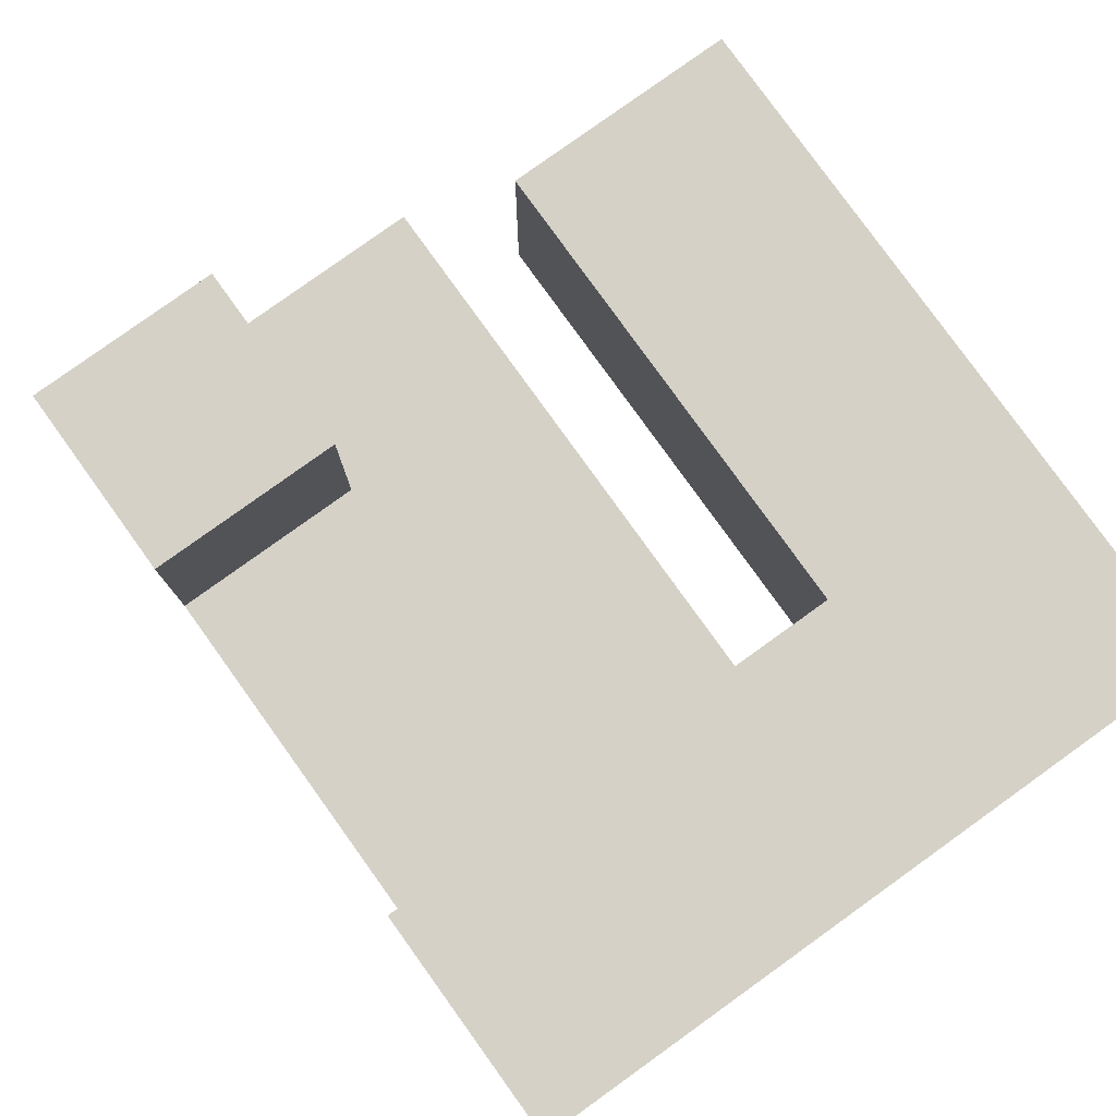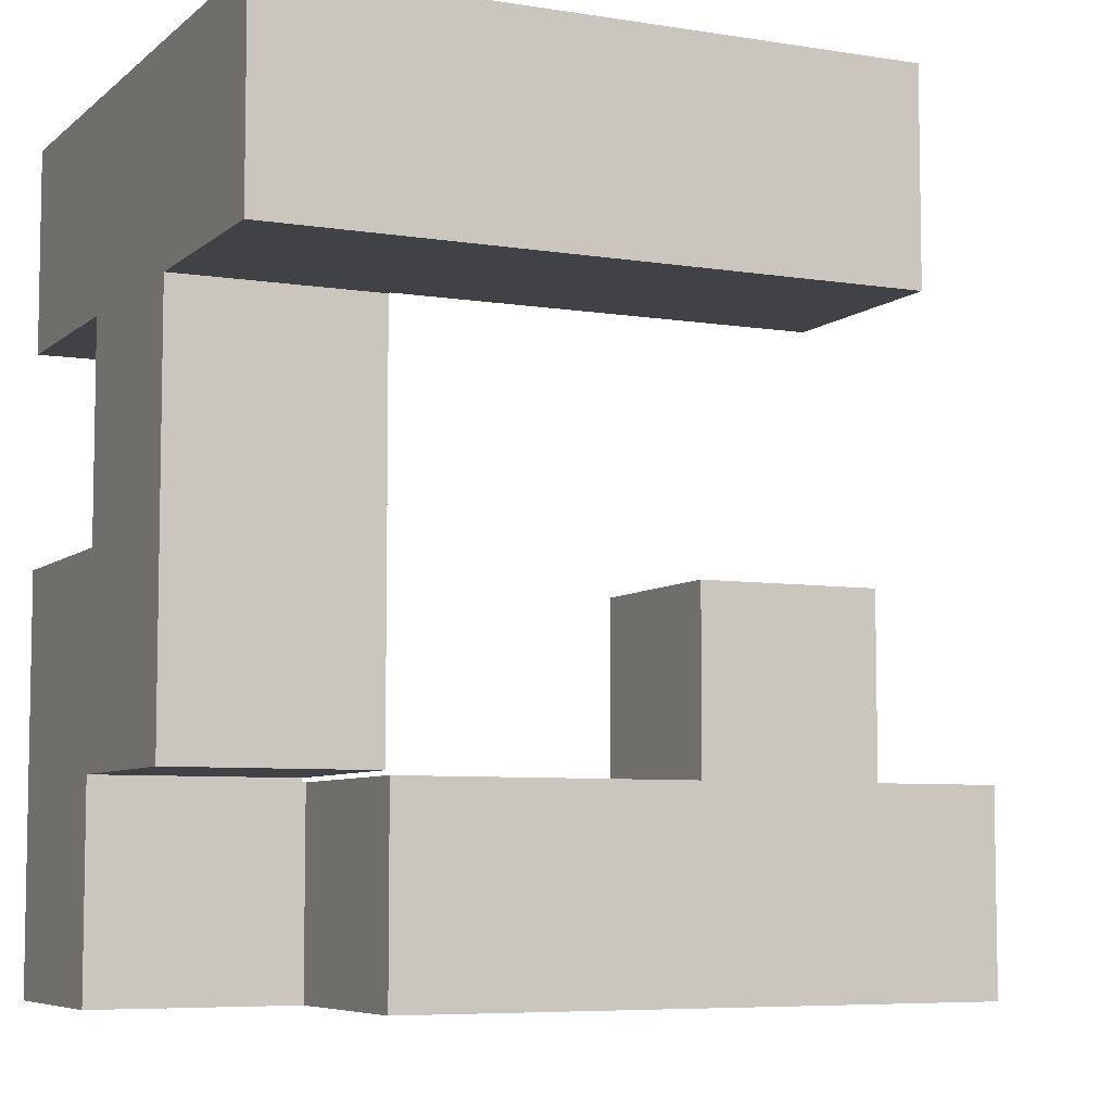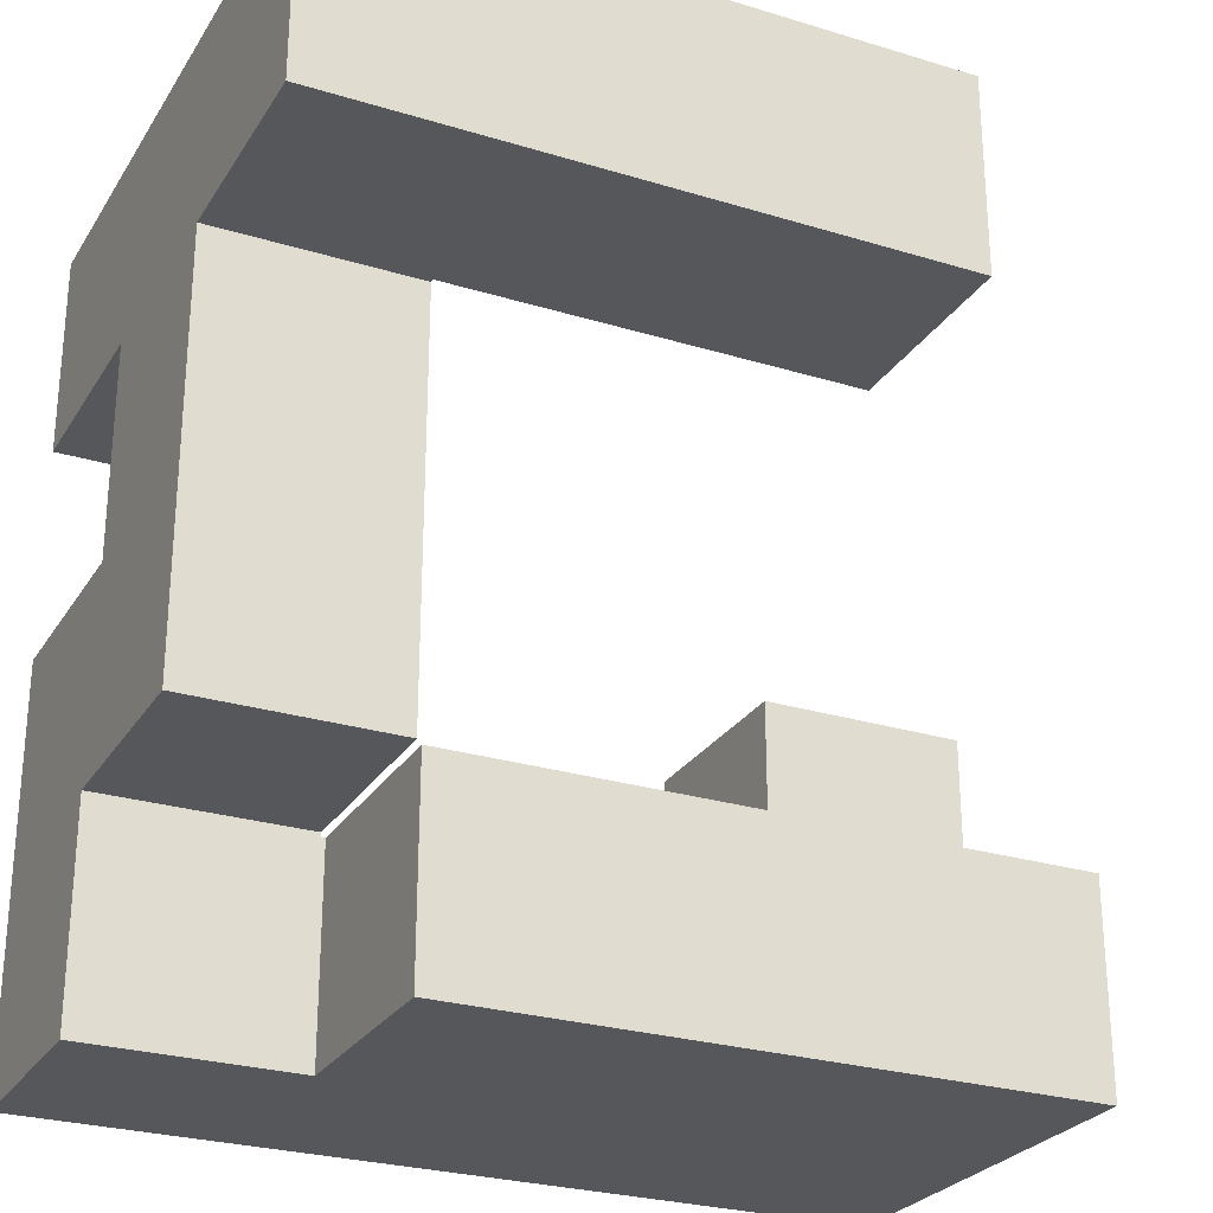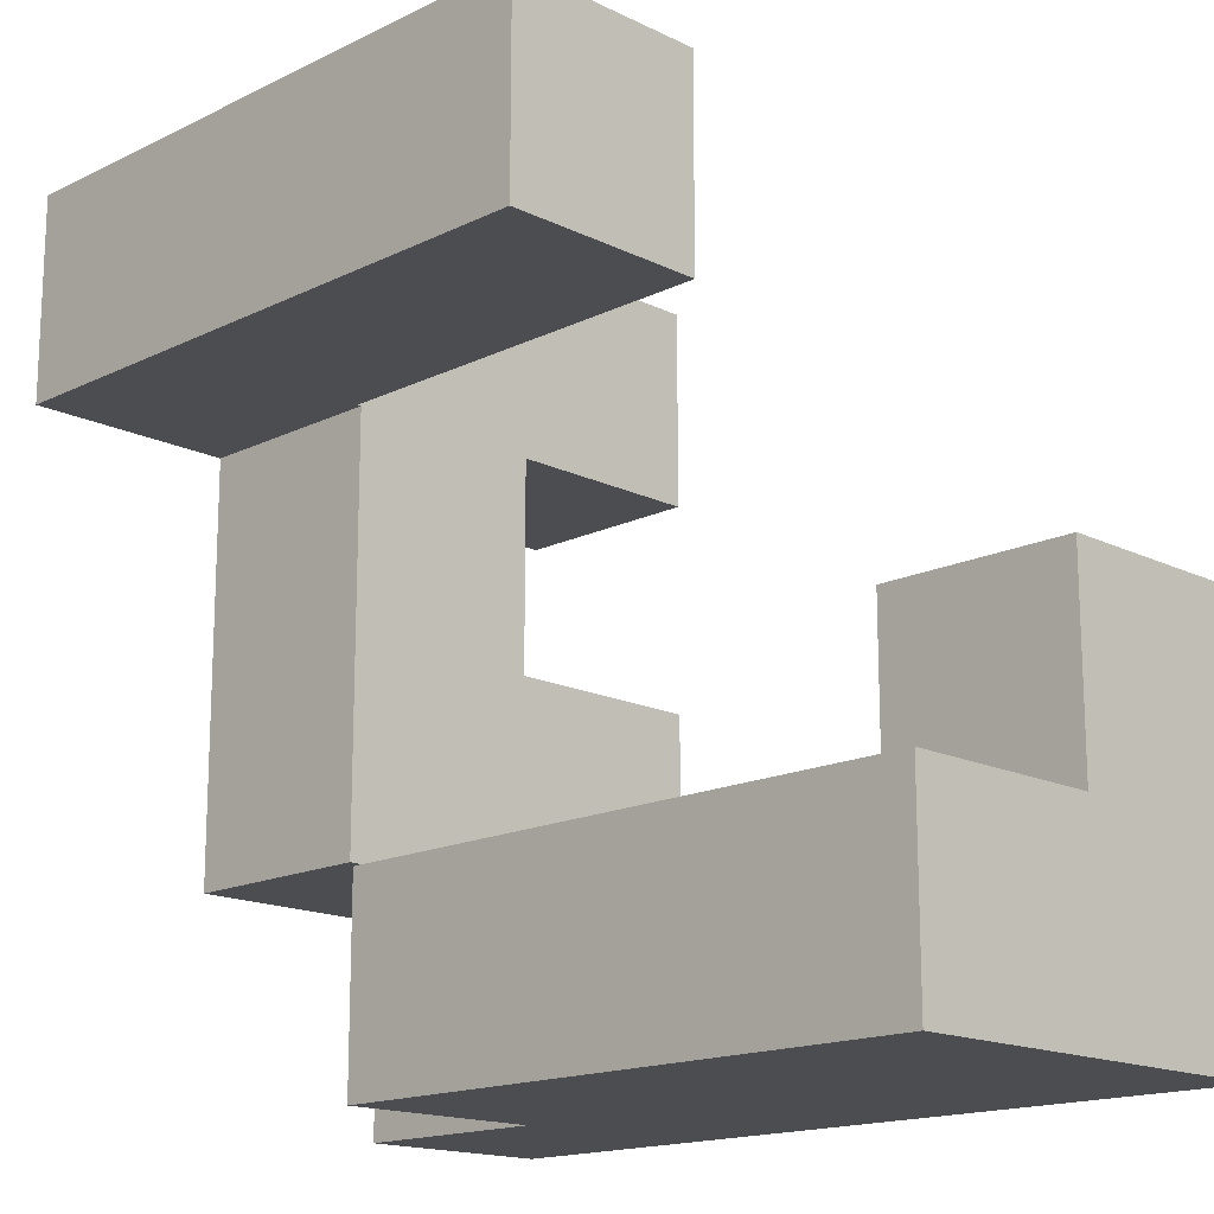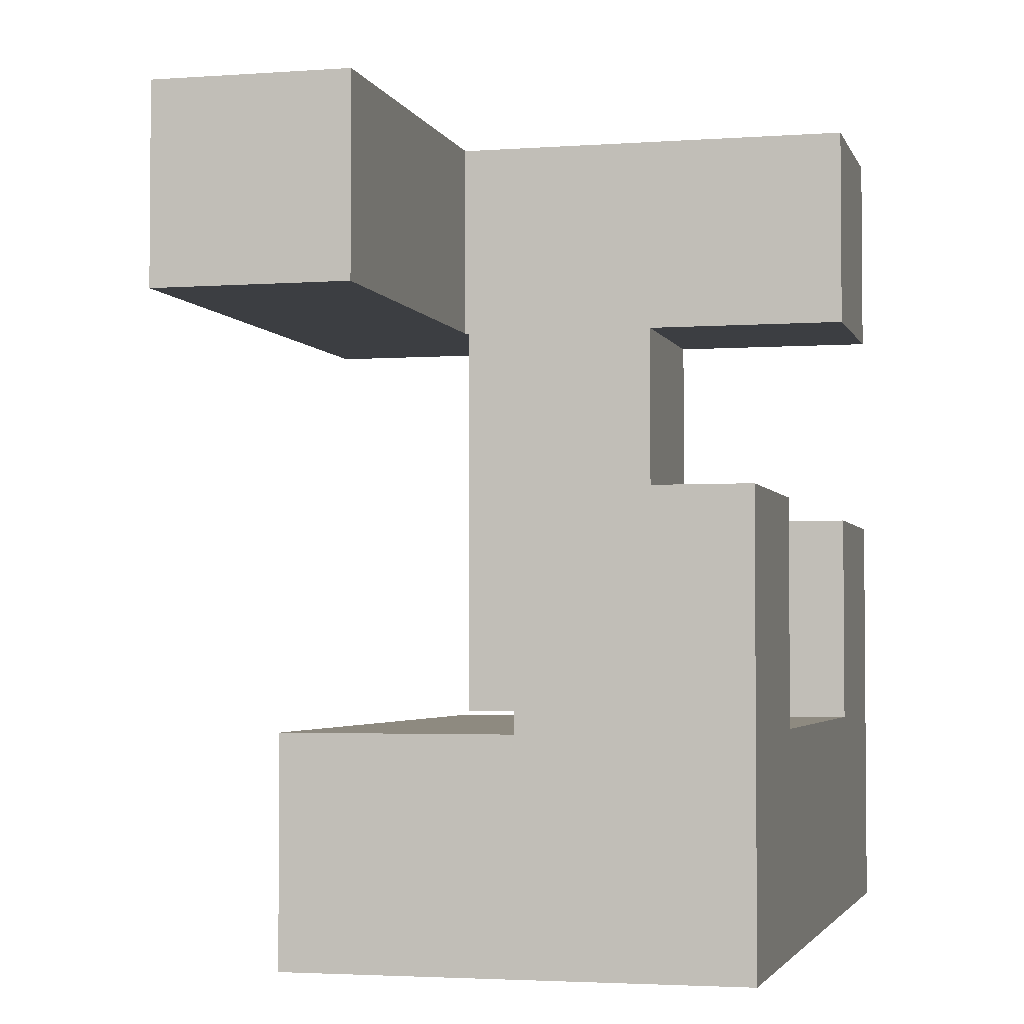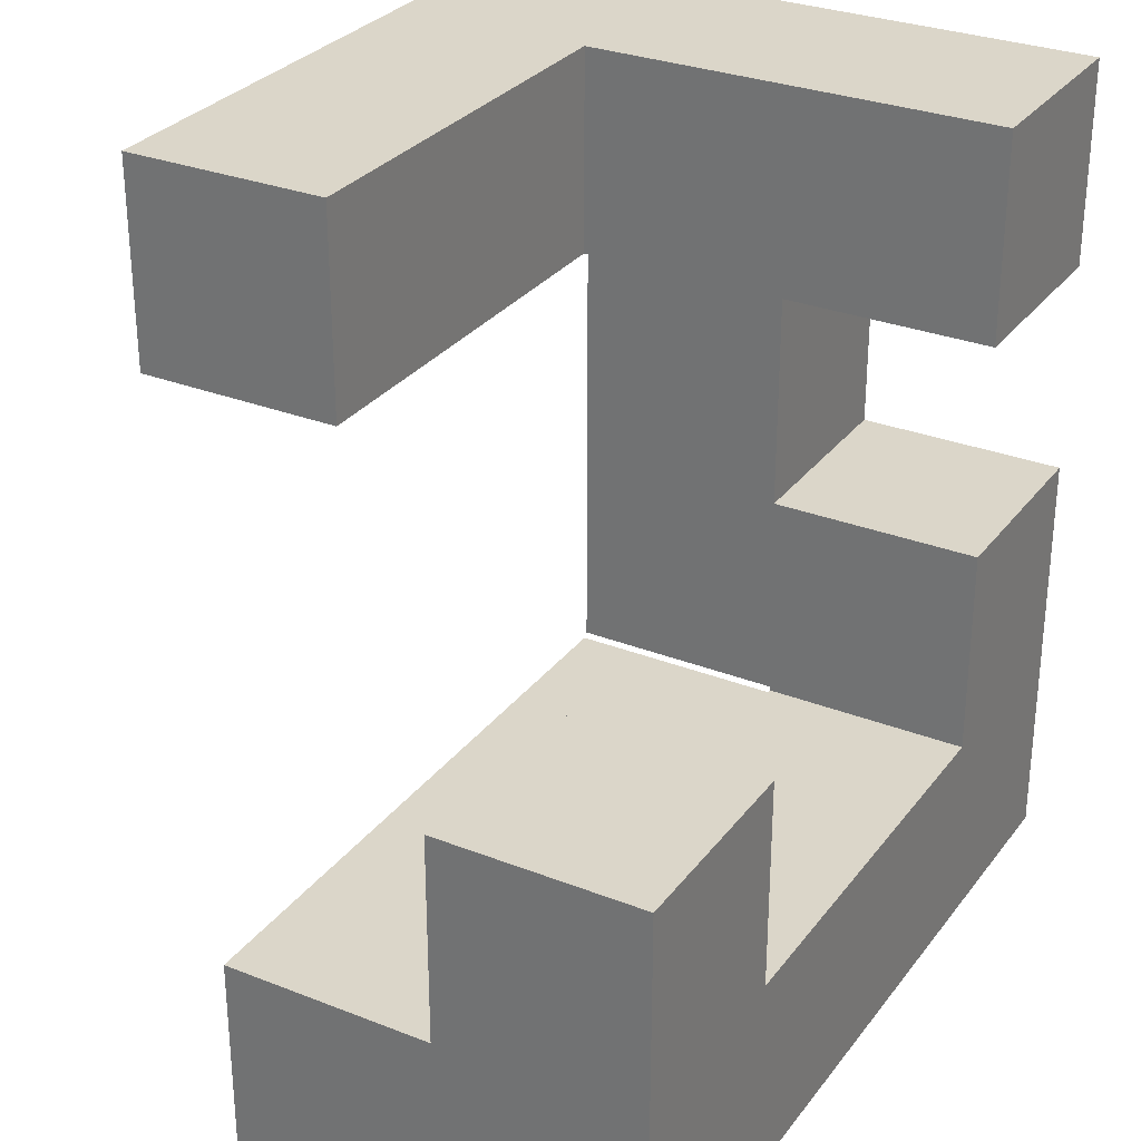
<metadata>
{"format":"obj","ext":"obj","renderer":"f3d","projection":"perspective","resolution":1024,"background":"white","views":[{"elev":79.6,"azim":54.3,"up":"+Z"},{"elev":-6.6,"azim":154.7,"up":"+Z"},{"elev":-26.8,"azim":154.5,"up":"+Z"},{"elev":-16.2,"azim":-135.0,"up":"+Z"},{"elev":-3.1,"azim":-75.9,"up":"+Z"},{"elev":29.8,"azim":-60.1,"up":"+Z"}]}
</metadata>
<code>
v -0.995 -0.495 -0.995
v -0.995 -0.495 -0.505
v -0.995 -0.005 -0.505
v -0.995 -0.005 -0.995
v -0.995 0 -0.505
v -0.995 0 -0.995
v -0.995 -0.495 -0.5
v -0.995 -0.005 -0.5
v -0.505 -0.495 -0.505
v -0.505 -0.005 -0.505
v -0.505 -0.005 -0.5
v -0.505 -0.495 -0.5
v -0.505 -0.495 -0.995
v -0.5 -0.495 -0.995
v -0.5 -0.495 -0.505
v -0.505 -0.005 -0.995
v -0.5 -0.005 -0.995
v -0.505 0 -0.995
v -0.5 0 -0.995
v -0.5 -0.005 -0.505
v -0.505 0 -0.505
v -0.5 0 -0.505
v -0.995 0.005 -0.505
v -0.995 0.005 -0.995
v -0.995 0.495 -0.505
v -0.995 0.495 -0.995
v -0.505 0.495 -0.505
v -0.505 0.495 -0.995
v -0.5 0.495 -0.505
v -0.5 0.495 -0.995
v -0.505 0.005 -0.995
v -0.5 0.005 -0.995
v -0.505 0.005 -0.505
v -0.5 0.005 -0.505
v -0.995 -0.495 -0.495
v -0.995 -0.005 -0.495
v -0.995 -0.495 -0.005
v -0.995 -0.005 -0.005
v -0.505 -0.005 -0.495
v -0.505 -0.495 -0.495
v -0.505 -0.005 -0.005
v -0.505 -0.495 -0.005
v -0.495 -0.495 -0.995
v -0.495 -0.495 -0.505
v -0.005 -0.495 -0.995
v -0.005 -0.495 -0.505
v 0 -0.495 -0.995
v 0 -0.495 -0.505
v -0.495 -0.005 -0.995
v -0.005 -0.005 -0.995
v 0 -0.005 -0.995
v -0.495 0 -0.995
v -0.005 0 -0.995
v 0 0 -0.995
v -0.495 -0.005 -0.505
v -0.005 -0.005 -0.505
v 0 -0.005 -0.505
v -0.495 0 -0.505
v -0.005 0 -0.505
v 0 0 -0.505
v 0.495 -0.005 -0.995
v 0.495 0 -0.995
v 0.495 0 -0.505
v 0.495 -0.005 -0.505
v 0.005 -0.495 -0.995
v 0.005 -0.495 -0.505
v 0.495 -0.495 -0.995
v 0.495 -0.495 -0.505
v 0.5 -0.495 -0.995
v 0.5 -0.495 -0.505
v 0.5 -0.005 -0.505
v 0.5 -0.005 -0.995
v 0.005 -0.005 -0.995
v 0.005 0 -0.995
v 0.005 -0.005 -0.505
v 0.005 0 -0.505
v 0.505 -0.495 -0.505
v 0.505 -0.495 -0.5
v 0.505 -0.005 -0.5
v 0.505 -0.005 -0.505
v 0.995 -0.495 -0.995
v 0.995 -0.005 -0.995
v 0.995 -0.005 -0.505
v 0.995 -0.495 -0.505
v 0.995 -0.005 -0.5
v 0.995 -0.495 -0.5
v 0.505 -0.495 -0.995
v 0.505 -0.005 -0.995
v 0.505 -0.495 -0.495
v 0.505 -0.005 -0.495
v 0.505 -0.495 -0.005
v 0.505 -0.005 -0.005
v 0.505 0 -0.005
v 0.505 0 -0.495
v 0.995 -0.005 -0.495
v 0.995 -0.495 -0.495
v 0.995 -0.005 -0.005
v 0.995 -0.495 -0.005
v 0.995 0 -0.495
v 0.995 0 -0.005
v 0.505 0.005 -0.005
v 0.505 0.005 -0.495
v 0.505 0.495 -0.005
v 0.505 0.495 -0.495
v 0.505 0.005 0
v 0.505 0.495 0
v 0.995 0.005 -0.495
v 0.995 0.005 -0.005
v 0.995 0.495 -0.495
v 0.995 0.495 -0.005
v 0.995 0.495 0
v 0.995 0.005 0
v 0.505 0.005 0.005
v 0.505 0.495 0.005
v 0.505 0.005 0.495
v 0.505 0.495 0.495
v 0.505 0.005 0.5
v 0.505 0.495 0.5
v 0.995 0.495 0.005
v 0.995 0.005 0.005
v 0.995 0.495 0.495
v 0.995 0.005 0.495
v 0.995 0.495 0.5
v 0.995 0.005 0.5
v 0.505 0.005 0.505
v 0.505 0.495 0.505
v 0.505 0 0.505
v 0.505 0 0.995
v 0.505 0.005 0.995
v 0.505 0.495 0.995
v 0.505 0.5 0.995
v 0.505 0.5 0.505
v 0.995 0.495 0.505
v 0.995 0.005 0.505
v 0.995 0 0.505
v 0.995 0.005 0.995
v 0.995 0 0.995
v 0.995 0.495 0.995
v 0.995 0.5 0.505
v 0.995 0.5 0.995
v 0.505 -0.495 0.505
v 0.505 -0.495 0.995
v 0.505 -0.005 0.995
v 0.505 -0.005 0.505
v 0.995 -0.495 0.505
v 0.995 -0.005 0.505
v 0.995 -0.005 0.995
v 0.995 -0.495 0.995
v -0.495 0.495 -0.505
v -0.495 0.495 -0.995
v -0.005 0.495 -0.505
v -0.005 0.495 -0.995
v 0 0.495 -0.505
v 0 0.495 -0.995
v -0.495 0.005 -0.995
v -0.005 0.005 -0.995
v 0 0.005 -0.995
v -0.495 0.005 -0.505
v -0.005 0.005 -0.505
v 0 0.005 -0.505
v 0.495 0.005 -0.995
v 0.495 0.005 -0.505
v 0.495 0.495 -0.995
v 0.495 0.495 -0.505
v 0.005 0.495 -0.505
v 0.005 0.495 -0.995
v 0.005 0.005 -0.995
v 0.005 0.005 -0.505
v 0.505 0.505 0.995
v 0.505 0.505 0.505
v 0.995 0.505 0.505
v 0.995 0.505 0.995
v 0.995 0.995 0.505
v 0.995 0.995 0.995
v 0.5 0.505 0.505
v 0.5 0.505 0.995
v 0.5 0.995 0.505
v 0.5 0.995 0.995
v 0.505 0.995 0.995
v 0.505 0.995 0.505
v 0 0.505 0.505
v 0.005 0.505 0.505
v 0.005 0.505 0.995
v 0 0.505 0.995
v 0.495 0.505 0.505
v 0.495 0.505 0.995
v 0 0.995 0.505
v 0 0.995 0.995
v 0.005 0.995 0.995
v 0.005 0.995 0.505
v 0.495 0.995 0.995
v 0.495 0.995 0.505
v -0.495 0.505 0.505
v -0.495 0.505 0.995
v -0.495 0.995 0.995
v -0.495 0.995 0.505
v -0.005 0.505 0.505
v -0.005 0.505 0.995
v -0.005 0.995 0.995
v -0.005 0.995 0.505
f 1 2 3 4
f 4 3 5 6
f 2 7 8 3
f 9 10 11 12
f 1 13 9 2
f 2 9 12 7
f 13 14 15 9
f 3 8 11 10
f 1 4 16 13
f 13 16 17 14
f 4 6 18 16
f 16 18 19 17
f 9 15 20 10
f 3 10 21 5
f 10 20 22 21
f 6 5 23 24
f 24 23 25 26
f 26 25 27 28
f 28 27 29 30
f 6 24 31 18
f 18 31 32 19
f 24 26 28 31
f 31 28 30 32
f 5 21 33 23
f 21 22 34 33
f 23 33 27 25
f 33 34 29 27
f 7 35 36 8
f 35 37 38 36
f 12 11 39 40
f 40 39 41 42
f 7 12 40 35
f 35 40 42 37
f 8 36 39 11
f 36 38 41 39
f 37 42 41 38
f 14 43 44 15
f 43 45 46 44
f 45 47 48 46
f 14 17 49 43
f 43 49 50 45
f 45 50 51 47
f 17 19 52 49
f 49 52 53 50
f 50 53 54 51
f 15 44 55 20
f 44 46 56 55
f 46 48 57 56
f 20 55 58 22
f 55 56 59 58
f 56 57 60 59
f 61 62 63 64
f 47 65 66 48
f 65 67 68 66
f 67 69 70 68
f 61 64 71 72
f 47 51 73 65
f 65 73 61 67
f 67 61 72 69
f 51 54 74 73
f 73 74 62 61
f 48 66 75 57
f 66 68 64 75
f 68 70 71 64
f 57 75 76 60
f 75 64 63 76
f 77 78 79 80
f 81 82 83 84
f 84 83 85 86
f 69 87 77 70
f 87 81 84 77
f 77 84 86 78
f 72 71 80 88
f 88 80 83 82
f 80 79 85 83
f 69 72 88 87
f 87 88 82 81
f 70 77 80 71
f 78 89 90 79
f 89 91 92 90
f 90 92 93 94
f 86 85 95 96
f 96 95 97 98
f 95 99 100 97
f 78 86 96 89
f 89 96 98 91
f 79 90 95 85
f 90 94 99 95
f 91 98 97 92
f 92 97 100 93
f 94 93 101 102
f 102 101 103 104
f 101 105 106 103
f 99 107 108 100
f 107 109 110 108
f 108 110 111 112
f 101 108 112 105
f 104 103 110 109
f 103 106 111 110
f 94 102 107 99
f 102 104 109 107
f 93 100 108 101
f 105 113 114 106
f 113 115 116 114
f 115 117 118 116
f 112 111 119 120
f 120 119 121 122
f 122 121 123 124
f 105 112 120 113
f 113 120 122 115
f 115 122 124 117
f 106 114 119 111
f 114 116 121 119
f 116 118 123 121
f 117 125 126 118
f 127 128 129 125
f 125 129 130 126
f 126 130 131 132
f 124 123 133 134
f 135 134 136 137
f 134 133 138 136
f 133 139 140 138
f 117 124 134 125
f 118 126 133 123
f 127 125 134 135
f 126 132 139 133
f 128 137 136 129
f 129 136 138 130
f 130 138 140 131
f 141 142 143 144
f 144 143 128 127
f 145 146 147 148
f 146 135 137 147
f 141 145 148 142
f 141 144 146 145
f 144 127 135 146
f 142 148 147 143
f 143 147 137 128
f 30 29 149 150
f 150 149 151 152
f 152 151 153 154
f 19 32 155 52
f 52 155 156 53
f 53 156 157 54
f 32 30 150 155
f 155 150 152 156
f 156 152 154 157
f 22 58 158 34
f 58 59 159 158
f 59 60 160 159
f 34 158 149 29
f 158 159 151 149
f 159 160 153 151
f 62 161 162 63
f 161 163 164 162
f 154 153 165 166
f 166 165 164 163
f 54 157 167 74
f 74 167 161 62
f 157 154 166 167
f 167 166 163 161
f 60 76 168 160
f 76 63 162 168
f 160 168 165 153
f 168 162 164 165
f 132 131 169 170
f 139 171 172 140
f 171 173 174 172
f 175 170 169 176
f 177 178 179 180
f 180 179 174 173
f 132 170 171 139
f 175 177 180 170
f 170 180 173 171
f 131 140 172 169
f 176 169 179 178
f 169 172 174 179
f 181 182 183 184
f 182 185 186 183
f 185 175 176 186
f 187 188 189 190
f 190 189 191 192
f 192 191 178 177
f 181 187 190 182
f 182 190 192 185
f 185 192 177 175
f 184 183 189 188
f 183 186 191 189
f 186 176 178 191
f 193 194 195 196
f 193 197 198 194
f 197 181 184 198
f 196 195 199 200
f 200 199 188 187
f 193 196 200 197
f 197 200 187 181
f 194 198 199 195
f 198 184 188 199

</code>
